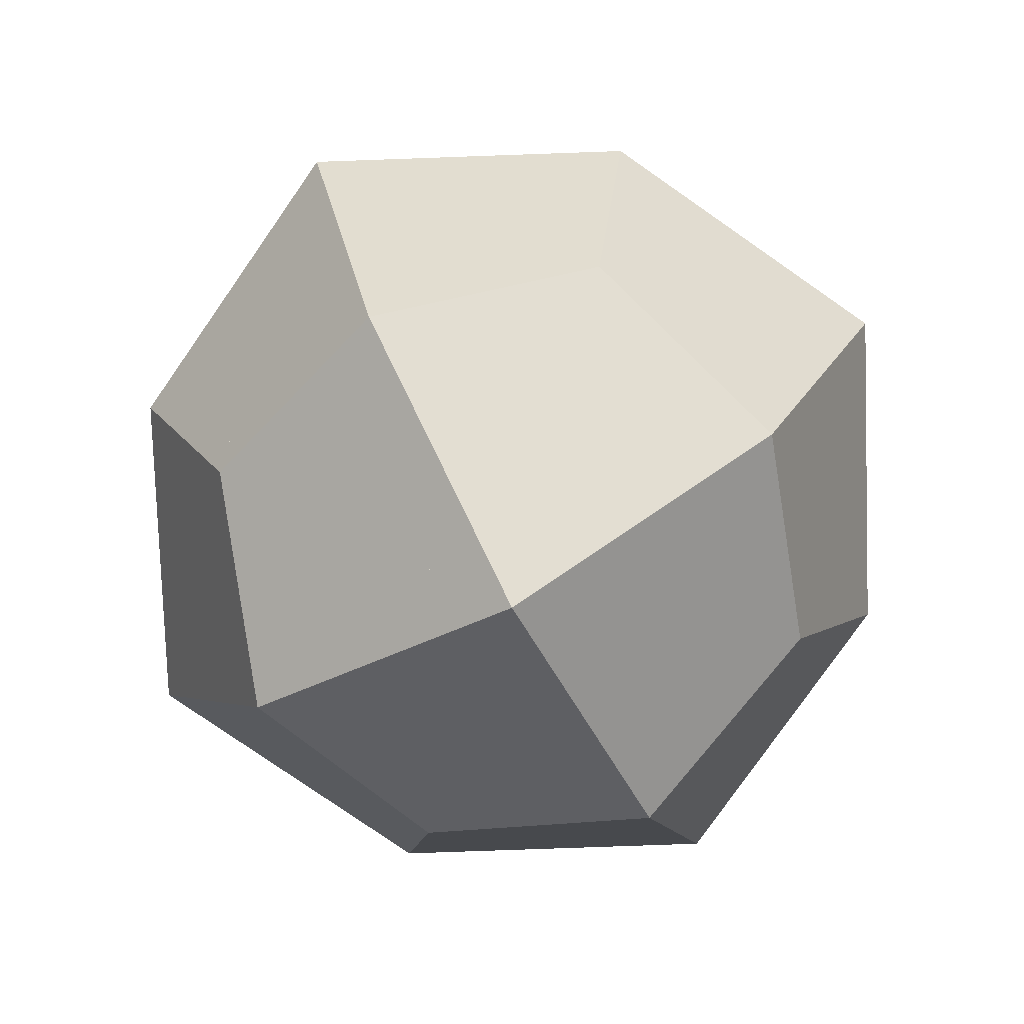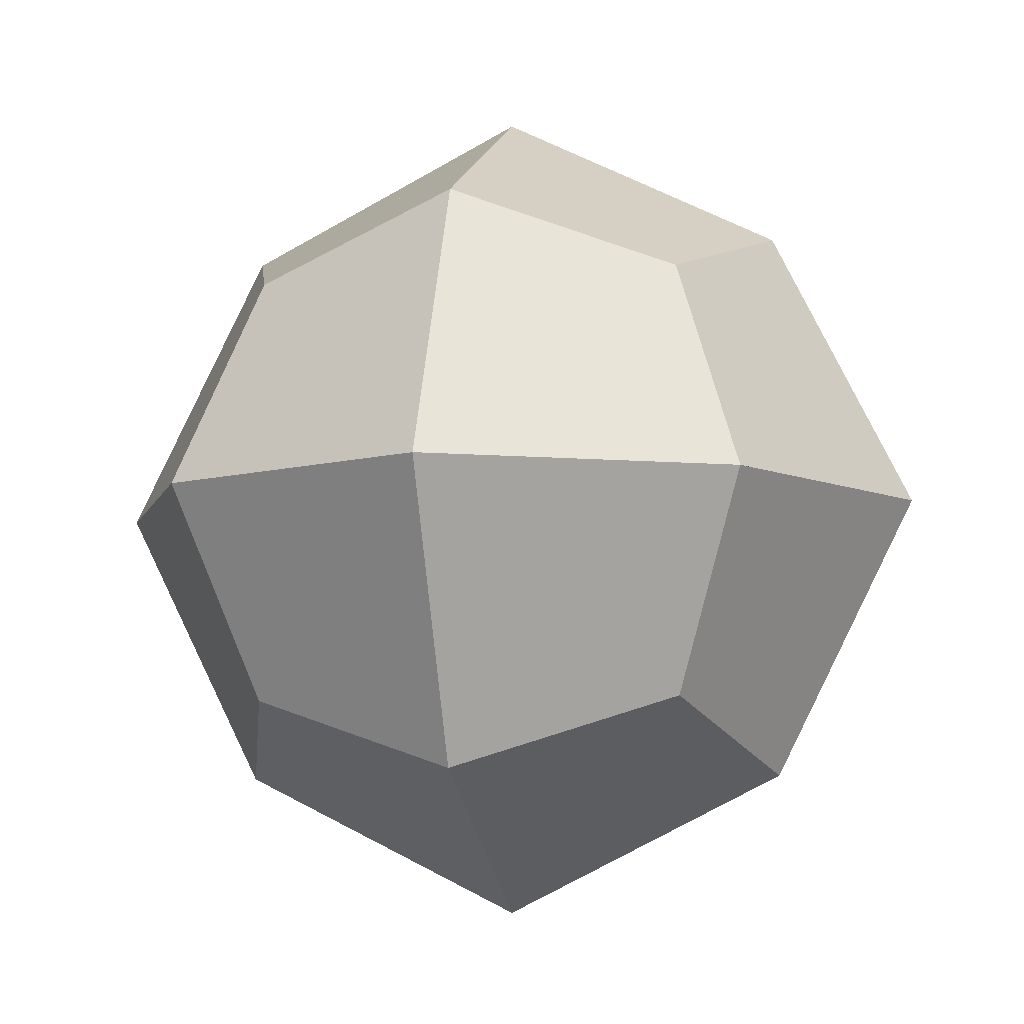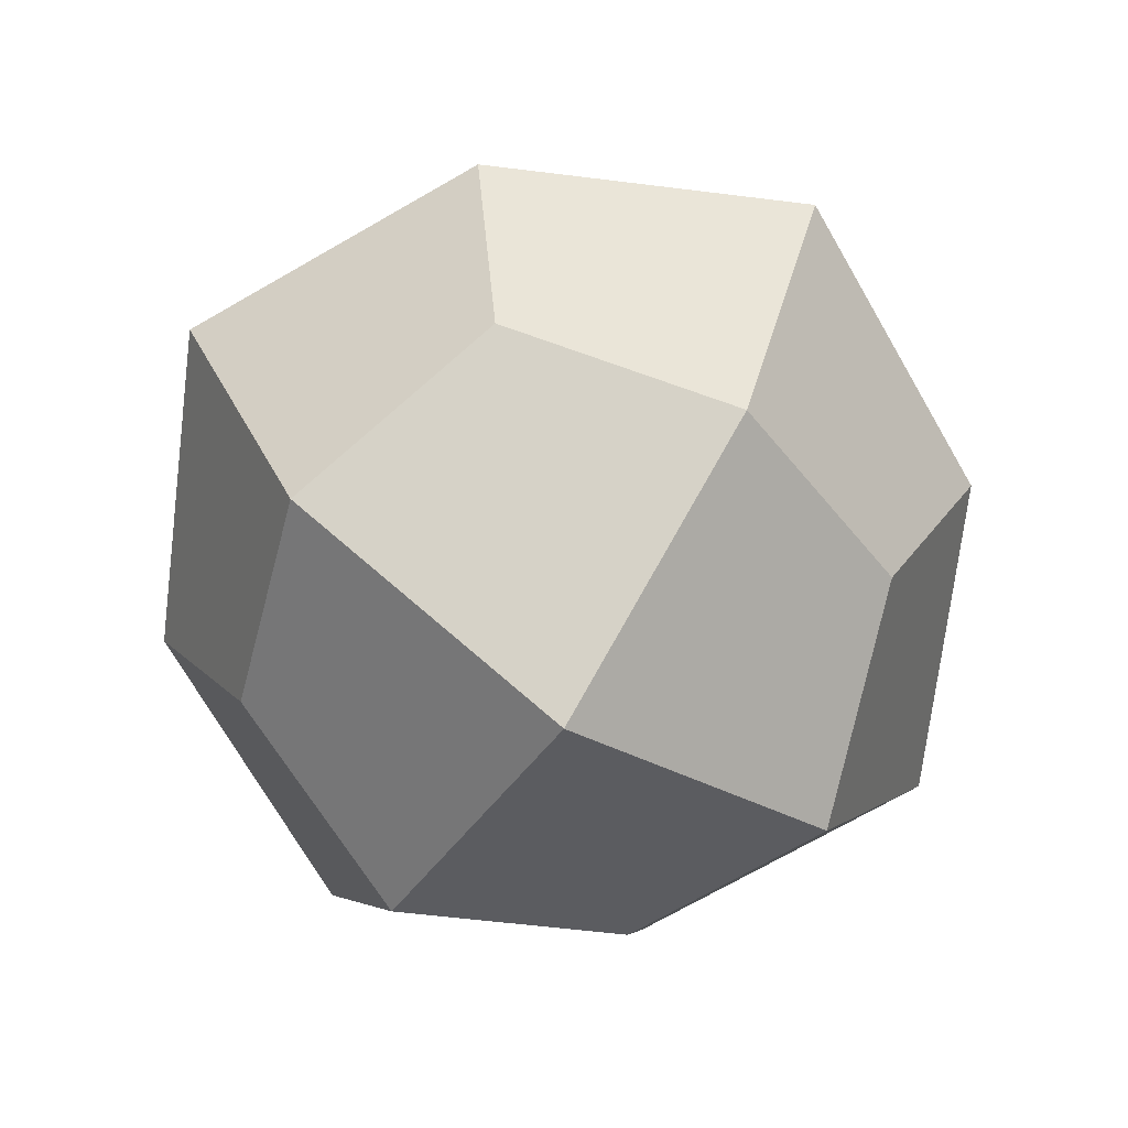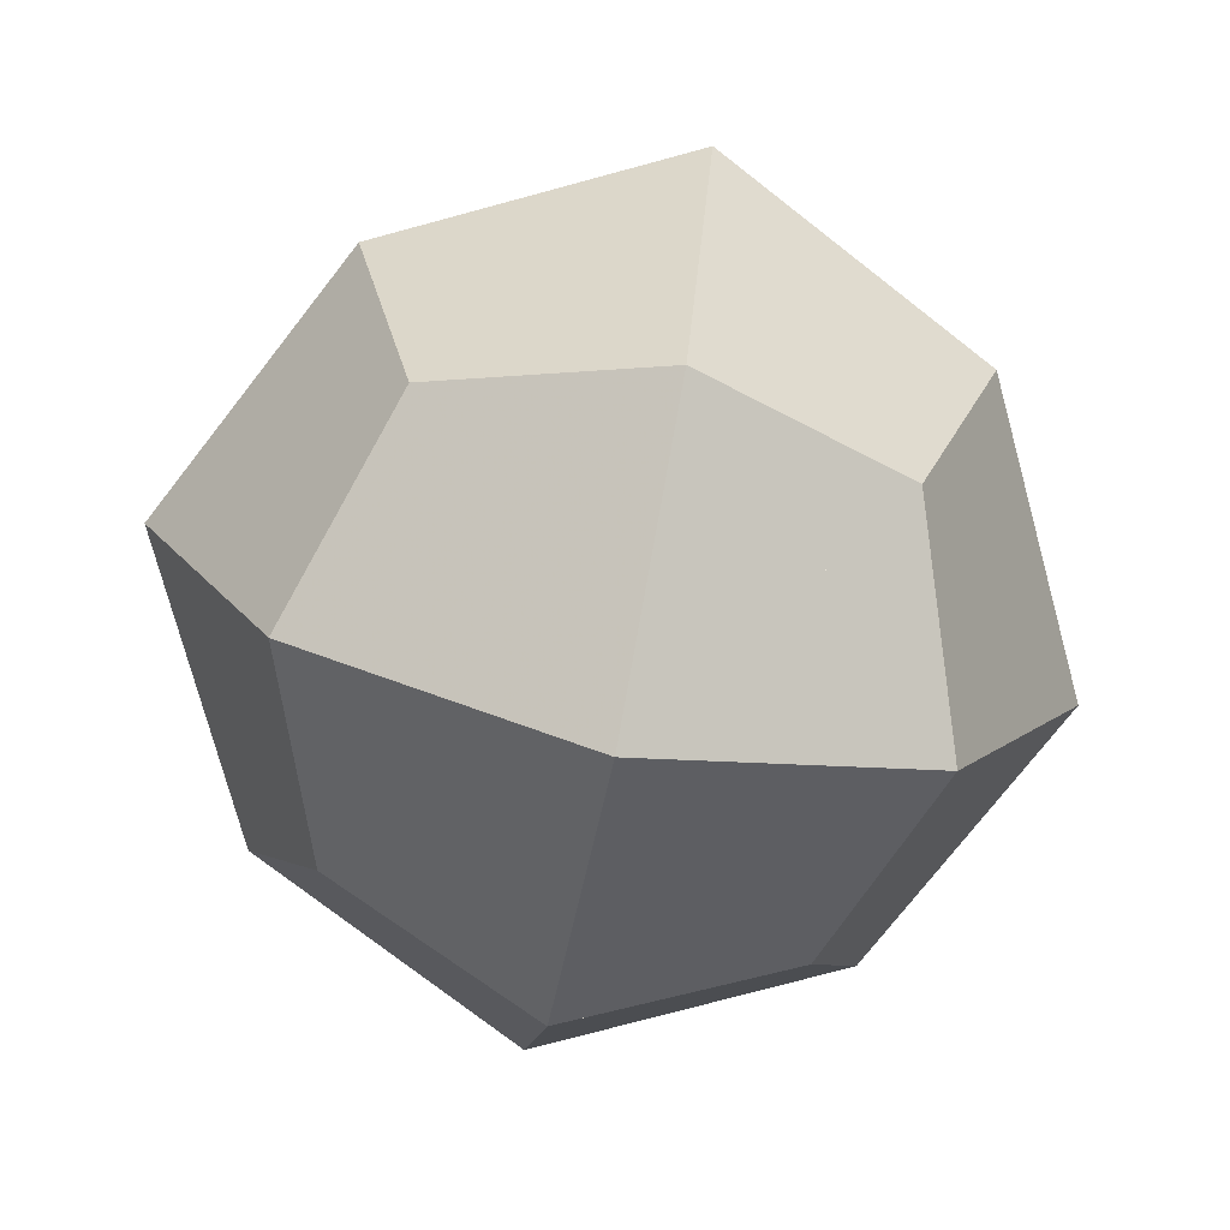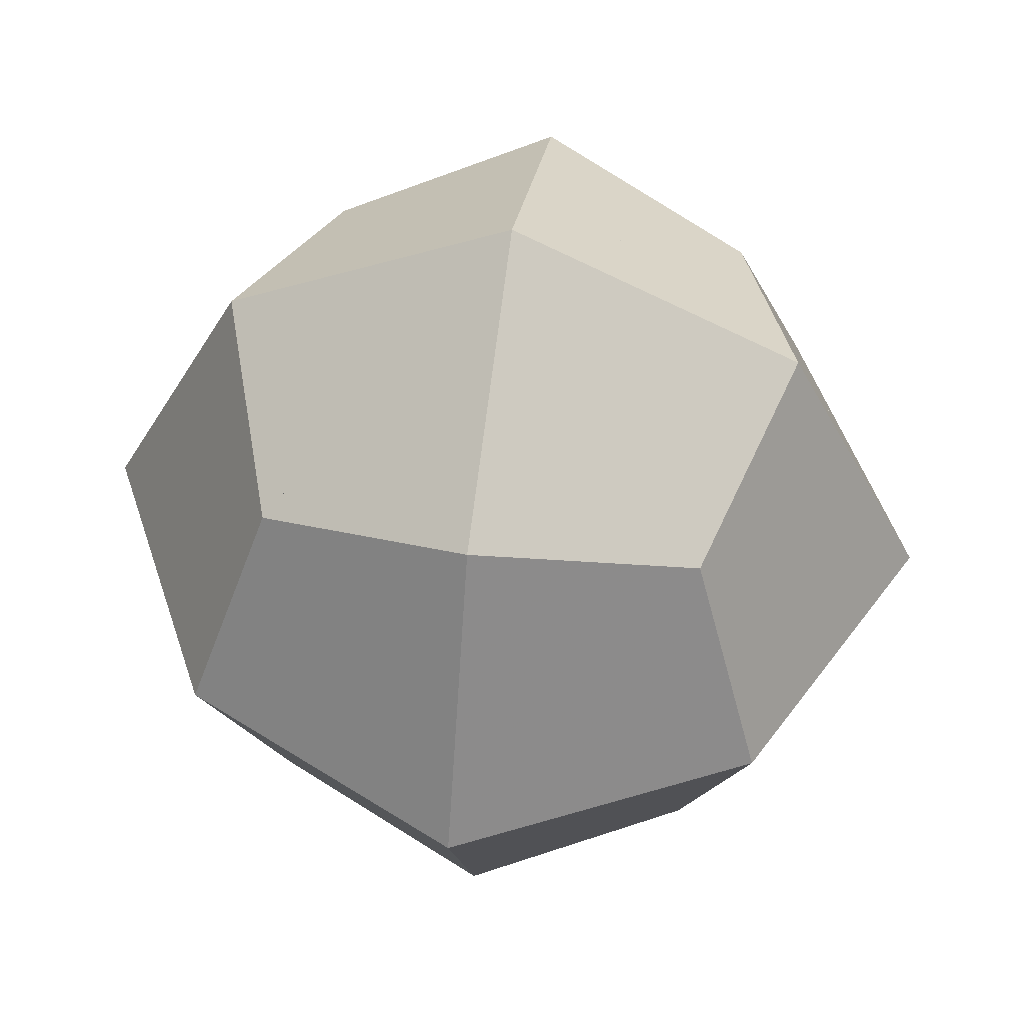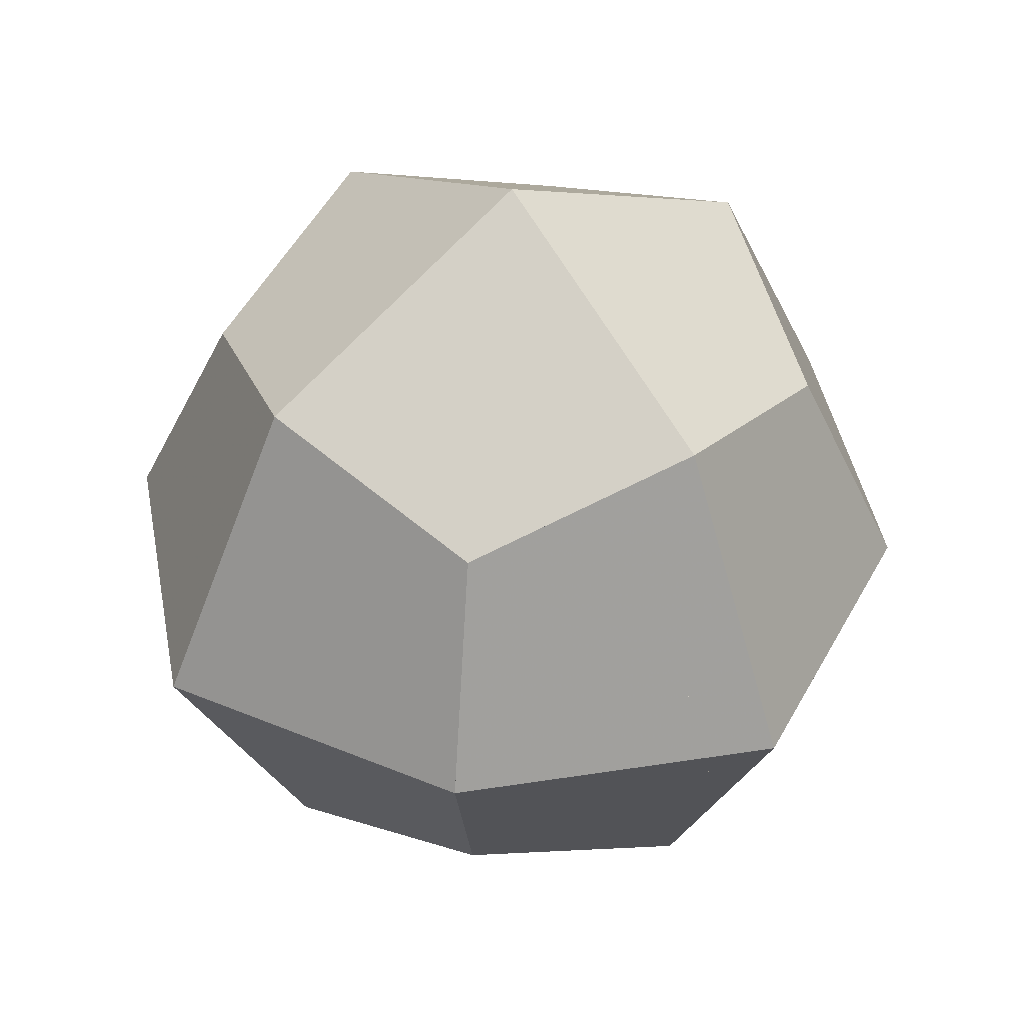
<metadata>
{"format":"obj","ext":"obj","renderer":"f3d","projection":"perspective","resolution":1024,"background":"white","views":[{"elev":-78.1,"azim":-151.4,"up":"+Y"},{"elev":-7.6,"azim":12.4,"up":"+Y"},{"elev":-71.1,"azim":146.5,"up":"+Z"},{"elev":-75.2,"azim":-101.4,"up":"+Y"},{"elev":51.0,"azim":-81.6,"up":"+Z"},{"elev":43.0,"azim":-127.1,"up":"+Z"}]}
</metadata>
<code>
o Tets.002
v -0.75 -0.75 0.75
v -0.75 0.75 0.75
v -0.75 -0.75 -0.75
v -0.75 0.75 -0.75
v 0.75 -0.75 0.75
v 0.75 0.75 0.75
v 0.75 -0.75 -0.75
v 0.75 0.75 -0.75
v -1 -1 0
v -1 1 0
v 1 -1 0
v 1 1 0
v 0 -1 -1
v 0 1 -1
v 0 -1 1
v 0 1 1
v 0 1.5 0
v 0 -1.5 0
v -1 0 1
v -1 0 -1
v 1 0 -1
v 1 0 1
v 1.5 0 0
v -1.5 0 0
v 0 0 1.5
v 0 0 -1.5
v -0.9999 5.3e-05 0.5
v -0.9999 -0.5 3.7e-05
v -0.9999 1.8e-05 3.7e-05
v -0.9999 0.5001 3.7e-05
v -0.9999 8.9e-05 -0.4999
v -0.5 -0.5 0.5
v -0.5 3.7e-05 0.5
v -0.5 0.5002 0.5
v -0.5 -0.9998 5.6e-05
v -0.5 -0.5 5.6e-05
v -0.5 0.000123 5.6e-05
v -0.5 0.5001 5.6e-05
v -0.5 -0.4998 -0.4999
v -0.5 8e-05 -0.4999
v -0.5 0.5 -0.4999
v 4e-05 -0.4999 1
v 4e-05 0.000149 1
v 4e-05 -0.9999 0.5001
v 4e-05 -0.4998 0.5001
v 4e-05 0.000147 0.5001
v 4e-05 0.5001 0.5001
v 4e-05 -0.9998 0.000133
v 4e-05 -0.4999 0.000133
v 4e-05 3.6e-05 0.000133
v 4e-05 0.5002 0.000133
v 4e-05 1 0.000133
v 4e-05 -0.9999 -0.5
v 4e-05 -0.5 -0.5
v 4e-05 6.8e-05 -0.5
v 4e-05 0.5001 -0.5
v 4e-05 -0.5 -0.9999
v 4e-05 0.000132 -0.9999
v 4e-05 0.5001 -0.9999
v 0.5 -0.4999 0.5
v 0.5 -1e-05 0.5
v 0.5 0.5 0.5
v 0.5 -0.9999 -7e-06
v 0.5 -0.5 -7e-06
v 0.5 0.000144 -7e-06
v 0.5 0.5001 -7e-06
v 0.5 -0.4998 -0.5
v 0.5 0.000108 -0.5
v 0.5 0.5 -0.5
v 0.5 7.8e-05 -0.9999
v 1 0.000121 1.3e-05
f 25 22 5 42
f 28 1 9 32
f 24 4 10 30
f 29 28 24 31
f 25 6 22 43
f 18 1 15 44
f 29 24 27 30
f 18 9 1 35
f 28 9 3 39
f 23 6 12 71
f 23 21 7 71
f 29 27 28 32
f 36 33 32 49
f 32 29 27 33
f 24 1 9 28
f 53 13 39 57
f 18 3 9 35
f 48 32 45 49
f 23 11 5 71
f 31 28 3 39
f 30 27 29 37
f 24 2 19 27
f 41 38 37 51
f 23 5 22 71
f 23 8 21 71
f 39 37 36 49
f 39 3 13 53
f 45 33 43 46
f 26 4 20 59
f 39 20 31 40
f 34 27 30 37
f 25 5 15 42
f 43 6 22 62
f 38 34 37 51
f 43 34 16 47
f 17 2 10 52
f 25 1 19 42
f 27 19 1 32
f 23 7 11 71
f 27 1 24 28
f 33 19 32 42
f 24 10 2 30
f 24 19 1 27
f 25 19 2 43
f 25 15 1 42
f 31 29 28 39
f 30 2 27 34
f 24 9 3 28
f 24 3 20 31
f 24 20 4 31
f 25 2 16 43
f 25 16 6 43
f 28 24 27 29
f 28 27 1 32
f 27 2 19 34
f 18 15 5 44
f 18 7 13 53
f 18 13 3 53
f 36 28 29 39
f 26 20 3 57
f 55 39 40 58
f 17 10 4 52
f 36 35 28 39
f 31 30 29 37
f 45 42 44 60
f 17 6 16 52
f 17 16 2 52
f 27 24 2 30
f 30 29 24 31
f 31 4 30 41
f 36 29 33 37
f 26 8 14 59
f 26 14 4 59
f 26 3 13 57
f 26 13 7 57
f 30 24 4 31
f 28 3 24 31
f 18 5 11 63
f 18 11 7 63
f 55 37 50 56
f 32 27 19 33
f 35 28 32 36
f 17 4 14 52
f 17 14 8 52
f 17 8 12 52
f 17 12 6 52
f 33 27 19 34
f 34 19 33 43
f 47 46 34 51
f 37 34 33 46
f 45 32 33 49
f 34 33 27 37
f 30 4 10 41
f 30 10 2 34
f 32 1 9 35
f 32 15 1 44
f 35 32 1 44
f 60 5 44 63
f 45 44 32 48
f 26 7 21 70
f 33 32 29 36
f 32 28 29 36
f 32 9 28 35
f 26 21 8 70
f 66 62 65 71
f 37 33 36 49
f 36 32 35 48
f 37 36 29 39
f 51 38 34 52
f 37 30 34 38
f 68 55 65 69
f 55 40 41 58
f 40 31 37 41
f 37 31 30 41
f 34 30 10 38
f 38 10 34 52
f 55 50 49 67
f 64 50 61 65
f 40 37 39 50
f 39 36 35 54
f 35 9 28 39
f 35 3 9 39
f 31 20 4 41
f 31 3 20 39
f 40 20 31 41
f 41 40 20 58
f 57 26 20 58
f 39 29 37 40
f 39 31 29 40
f 41 37 40 55
f 38 30 10 41
f 41 10 38 52
f 51 41 38 52
f 38 37 30 41
f 42 15 32 44
f 32 1 15 42
f 32 19 1 42
f 42 19 25 43
f 45 43 42 61
f 54 49 48 64
f 42 22 5 60
f 42 33 19 43
f 42 25 22 43
f 43 33 34 46
f 46 34 43 47
f 34 16 2 43
f 34 2 19 43
f 44 18 35 48
f 44 35 32 48
f 50 39 40 55
f 42 32 33 45
f 42 5 15 60
f 35 1 18 44
f 43 16 6 62
f 23 12 8 71
f 46 43 45 61
f 60 45 42 61
f 23 22 6 71
f 44 32 42 45
f 43 42 33 45
f 49 45 48 60
f 50 46 45 61
f 49 39 37 50
f 47 43 46 62
f 47 34 16 52
f 58 57 26 70
f 51 37 41 56
f 51 34 47 52
f 64 63 54 67
f 49 48 36 54
f 48 36 32 49
f 48 35 36 54
f 48 18 35 53
f 48 45 44 60
f 60 48 49 64
f 48 44 18 63
f 46 45 33 50
f 49 33 45 50
f 54 39 49 55
f 50 45 49 61
f 61 49 50 64
f 49 37 33 50
f 61 22 60 71
f 60 42 22 61
f 65 62 61 71
f 50 37 46 51
f 51 46 50 62
f 52 41 14 56
f 56 50 55 65
f 46 37 34 51
f 52 47 51 62
f 52 12 6 62
f 52 8 12 69
f 66 56 52 69
f 52 16 47 62
f 34 2 16 52
f 34 10 2 52
f 41 4 10 52
f 41 14 4 52
f 54 48 53 63
f 35 18 3 53
f 39 35 3 53
f 53 48 18 63
f 53 18 7 63
f 55 49 54 67
f 57 55 54 67
f 54 53 39 57
f 53 7 13 67
f 53 39 35 54
f 53 35 48 54
f 50 49 39 55
f 55 54 39 57
f 56 41 14 59
f 51 50 37 56
f 55 41 37 56
f 64 11 63 67
f 65 50 55 67
f 58 56 55 69
f 56 55 41 58
f 52 14 8 69
f 52 51 41 56
f 67 7 57 70
f 40 39 20 58
f 39 3 20 57
f 39 13 3 57
f 57 54 53 67
f 68 21 67 70
f 59 14 56 69
f 41 4 14 59
f 41 20 4 59
f 58 55 57 70
f 69 58 59 70
f 57 20 39 58
f 57 39 55 58
f 58 41 56 59
f 59 56 58 69
f 58 26 20 59
f 58 20 41 59
f 59 58 26 70
f 69 8 21 70
f 63 11 7 67
f 60 44 48 63
f 60 49 45 61
f 43 22 42 61
f 44 15 5 60
f 44 42 15 60
f 61 60 49 64
f 64 61 60 71
f 61 46 43 62
f 51 47 46 62
f 62 50 51 65
f 65 61 64 71
f 62 46 50 65
f 62 22 61 71
f 61 43 22 62
f 47 16 43 62
f 52 6 16 62
f 62 51 52 66
f 63 53 54 67
f 63 60 11 64
f 60 11 5 63
f 44 5 18 63
f 63 54 48 64
f 63 48 60 64
f 64 60 11 71
f 67 55 65 68
f 66 65 56 69
f 67 65 64 71
f 65 55 56 69
f 56 51 50 65
f 65 51 62 66
f 66 12 62 71
f 62 61 46 65
f 65 64 50 67
f 68 67 55 70
f 69 66 65 71
f 62 52 12 66
f 56 52 51 66
f 65 56 51 66
f 64 49 50 67
f 67 64 11 71
f 57 13 7 67
f 57 53 13 67
f 63 7 53 67
f 68 67 21 71
f 69 65 68 71
f 68 65 67 71
f 59 8 14 69
f 68 58 55 69
f 69 21 68 70
f 56 14 52 69
f 66 52 12 69
f 69 12 66 71
f 69 68 21 71
f 69 68 58 70
f 69 59 8 70
f 59 26 8 70
f 67 57 55 70
f 67 21 7 70
f 57 7 26 70
f 67 11 7 71
f 67 7 21 71
f 69 21 8 71
f 69 8 12 71
f 62 12 6 71
f 62 6 22 71
f 60 5 11 71
f 60 22 5 71

</code>
